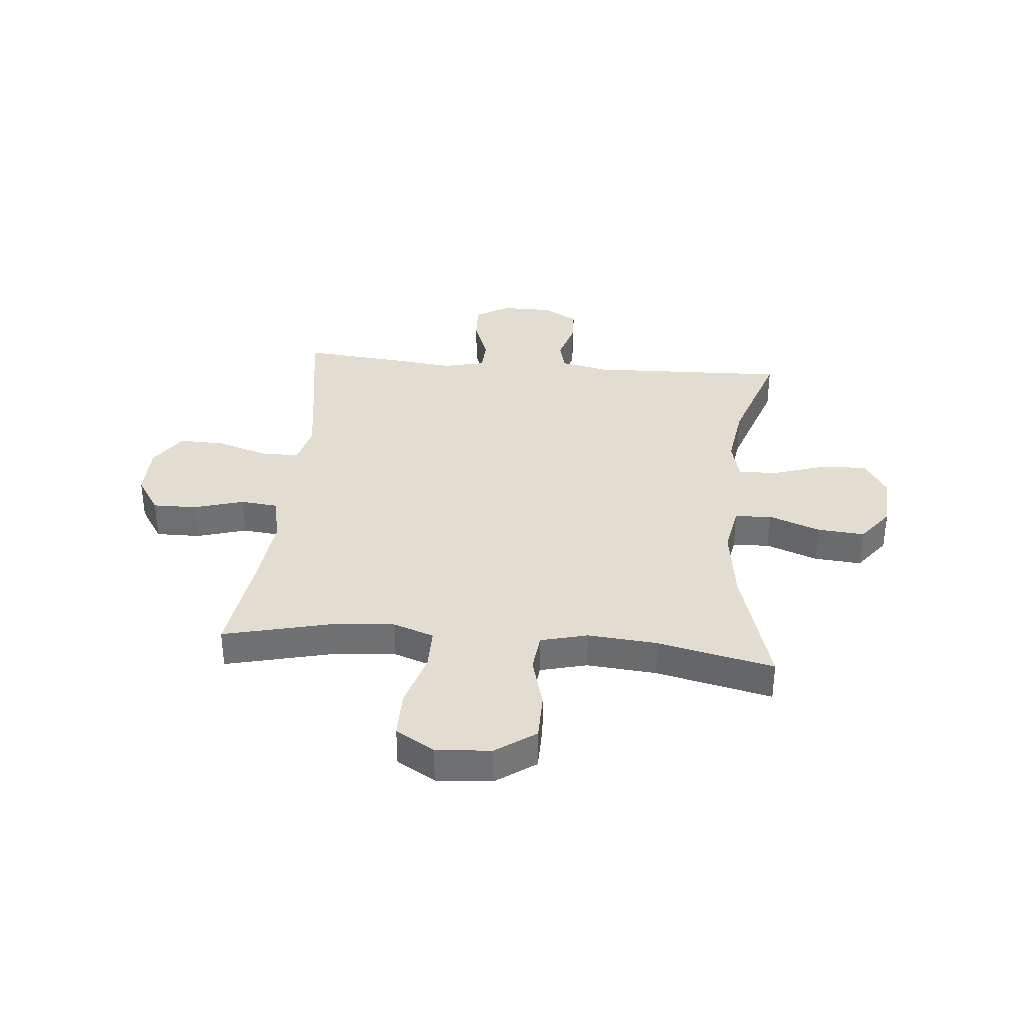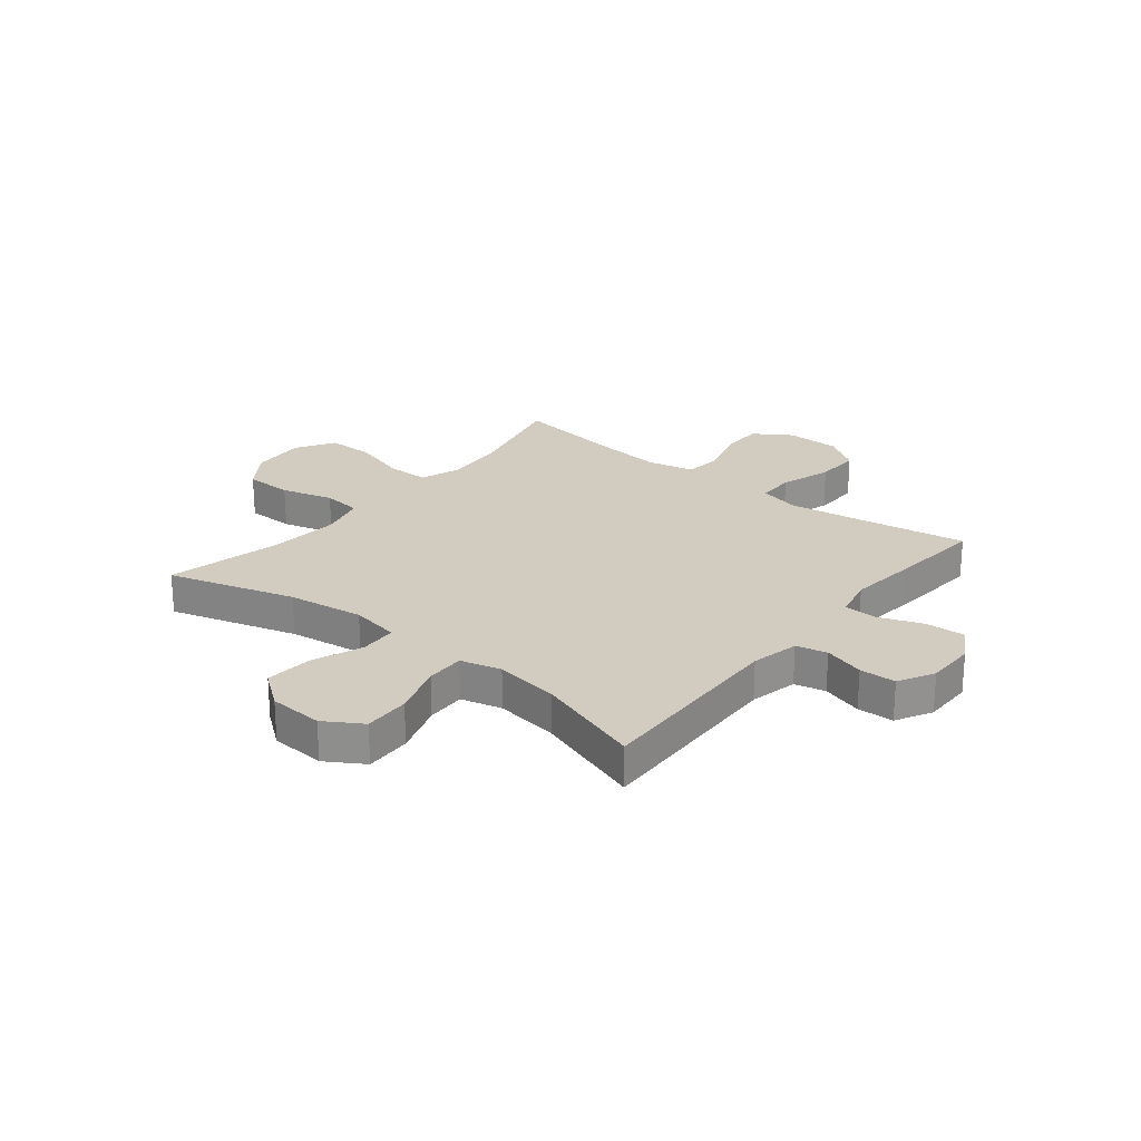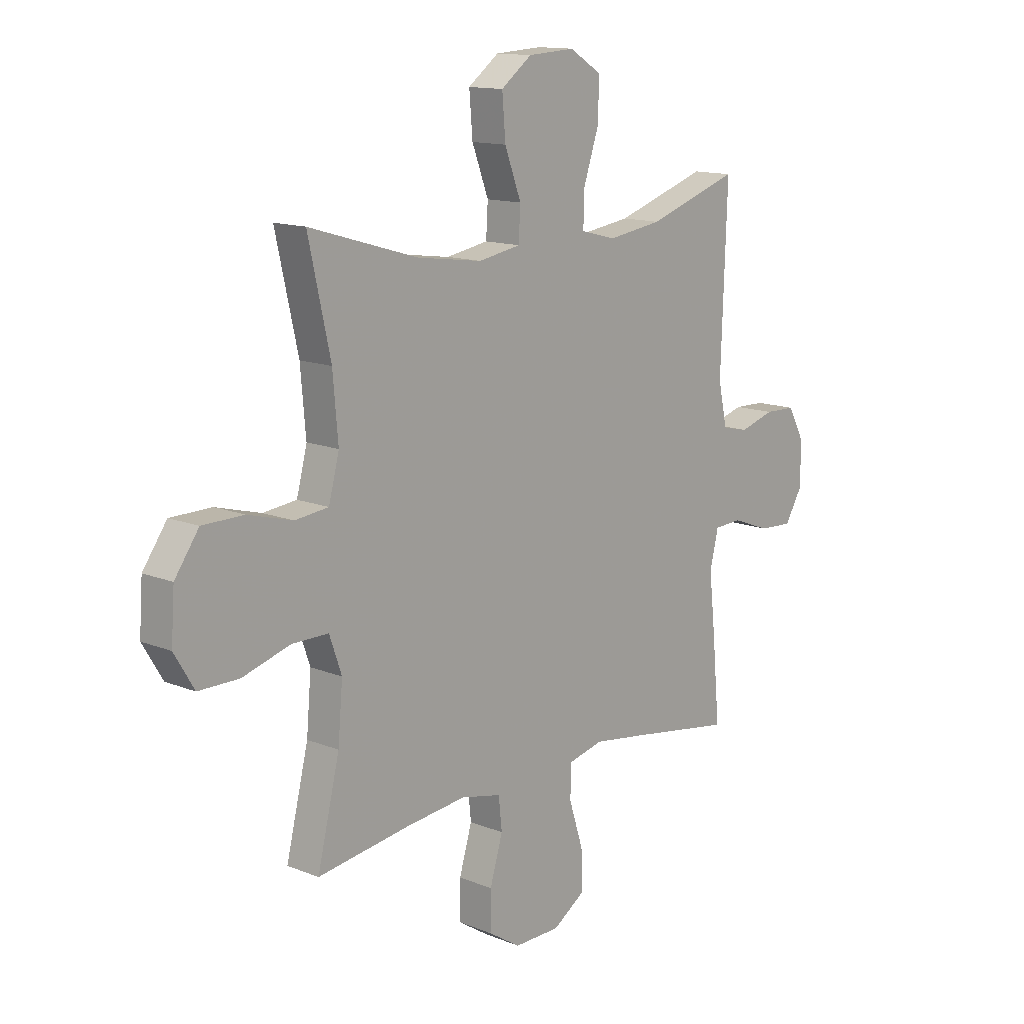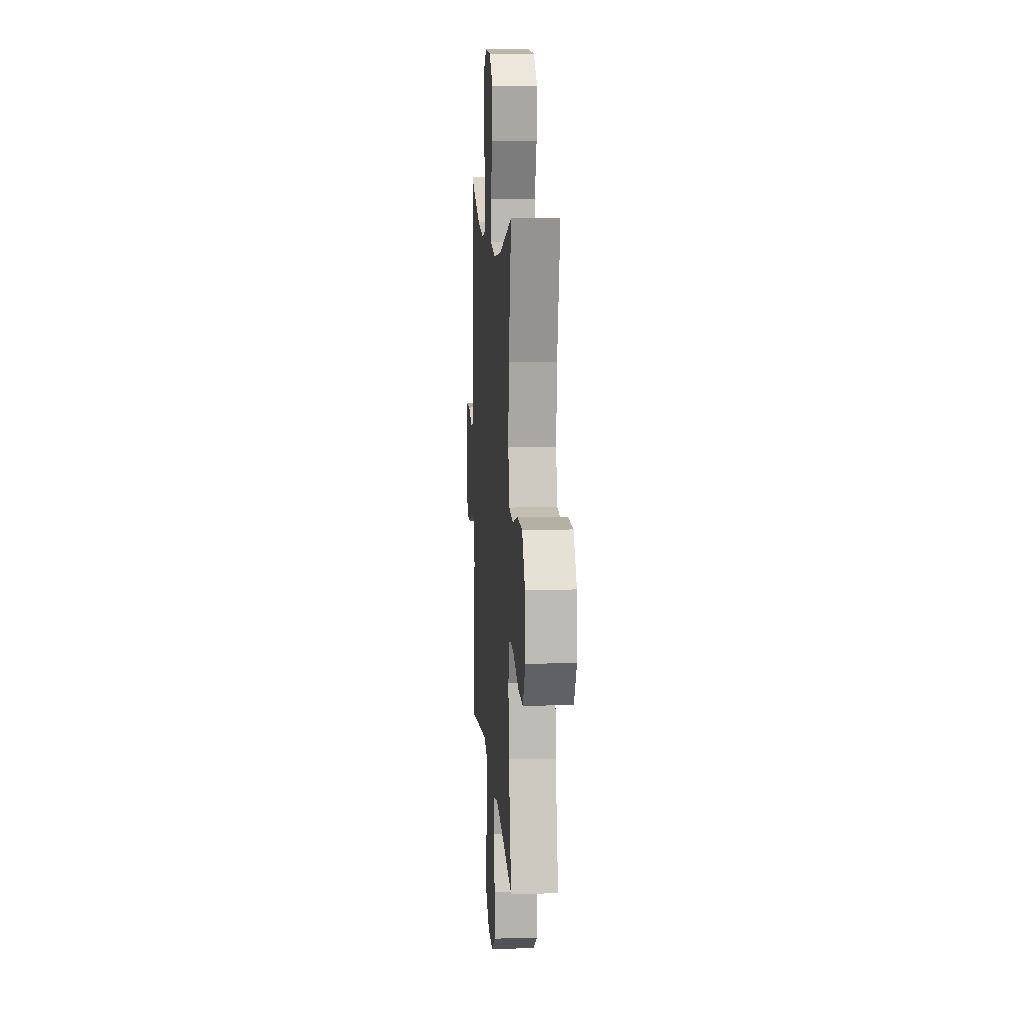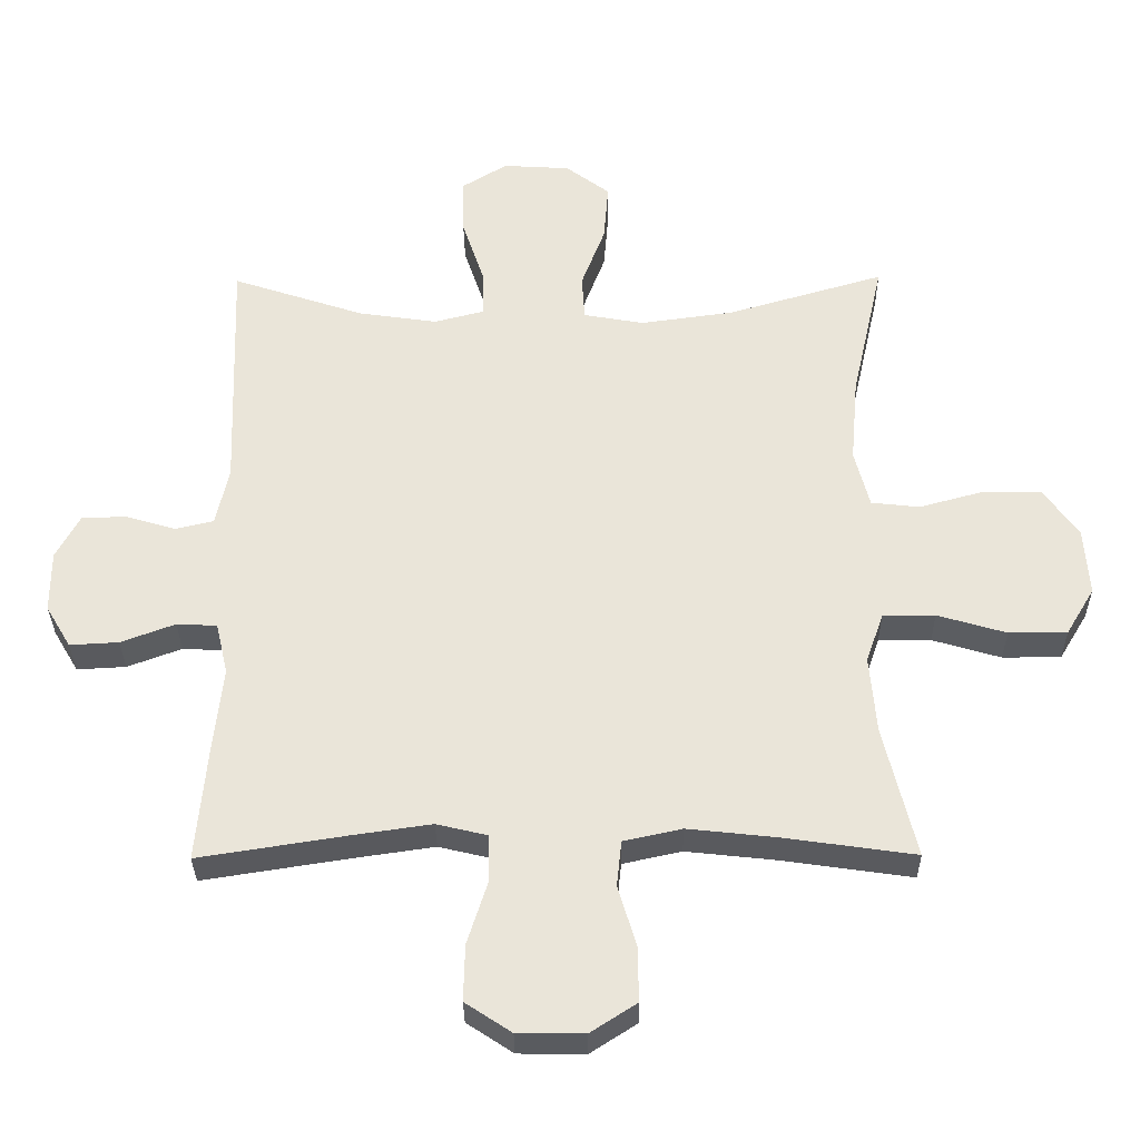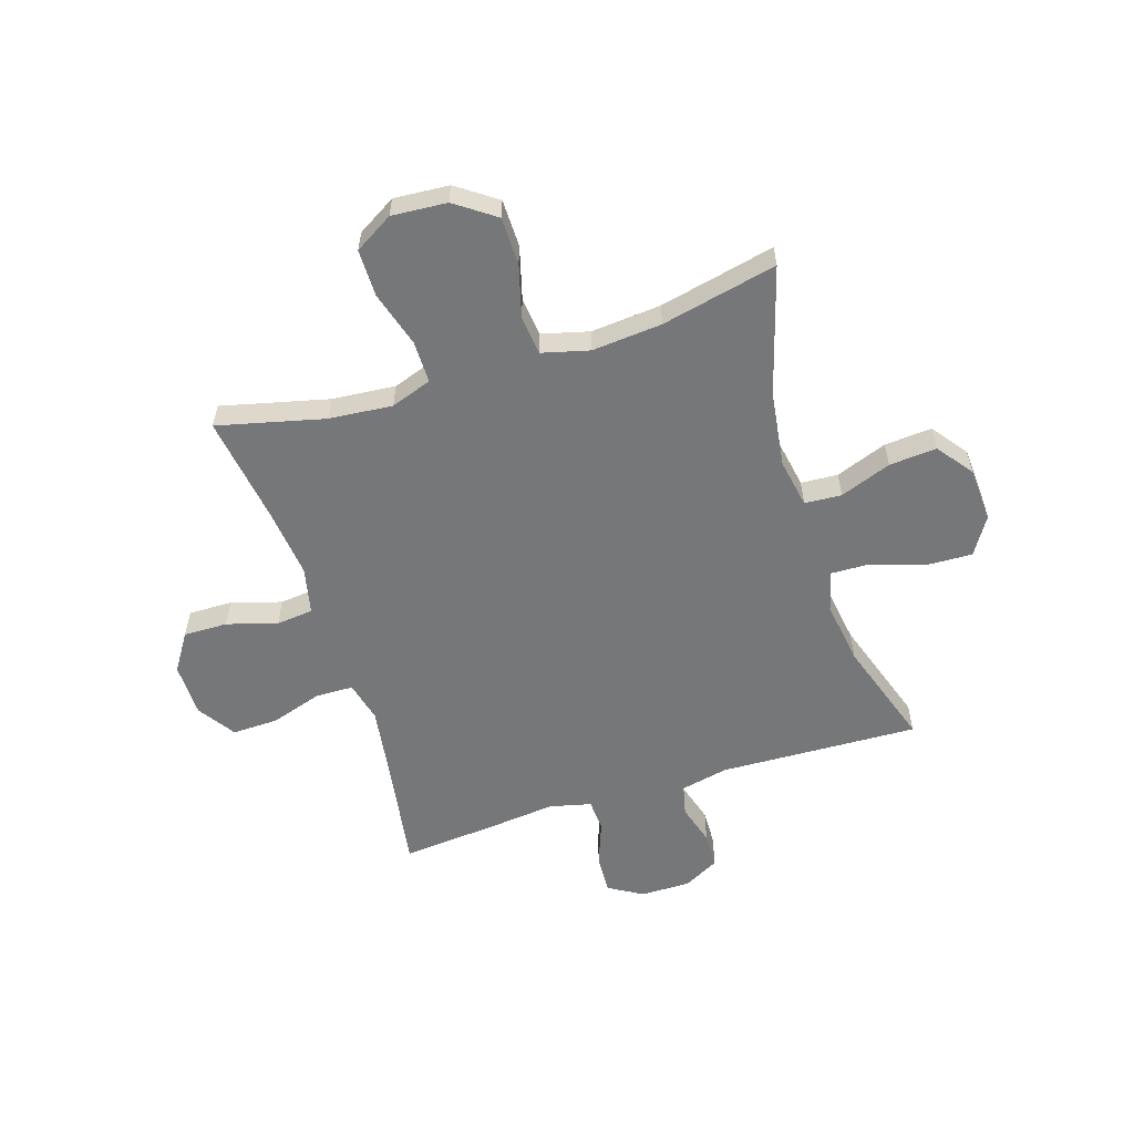
<metadata>
{"format":"obj","ext":"obj","renderer":"f3d","projection":"perspective","resolution":1024,"background":"white","views":[{"elev":35.2,"azim":-84.7,"up":"+Y"},{"elev":24.0,"azim":38.9,"up":"+Y"},{"elev":13.5,"azim":-47.8,"up":"+Z"},{"elev":10.9,"azim":-94.0,"up":"+Z"},{"elev":-32.2,"azim":-179.4,"up":"+Z"},{"elev":-57.0,"azim":-72.4,"up":"+Y"}]}
</metadata>
<code>
v -0.5 0.07 -0.5
v -0.453 0.07 -0.306
v -0.443 0.07 -0.191
v -0.469 0.07 -0.117
v -0.546 0.07 -0.117
v -0.647 0.07 -0.147
v -0.733 0.07 -0.147
v -0.775 0.07 -0.077
v -0.768 0.07 0.023
v -0.717 0.07 0.095
v -0.63 0.07 0.096
v -0.535 0.07 0.07
v -0.464 0.07 0.078
v -0.442 0.07 0.163
v -0.453 0.07 0.29
v -0.5 0.07 0.5
v -0.269 0.07 0.432
v -0.131 0.07 0.413
v -0.042 0.07 0.429
v -0.038 0.07 0.496
v -0.073 0.07 0.589
v -0.08 0.07 0.675
v -0.015 0.07 0.724
v 0.084 0.07 0.73
v 0.152 0.07 0.688
v 0.149 0.07 0.604
v 0.117 0.07 0.508
v 0.115 0.07 0.437
v 0.189 0.07 0.418
v 0.305 0.07 0.435
v 0.5 0.07 0.5
v 0.487 0.07 0.139
v 0.506 0.07 0.052
v 0.562 0.07 0.039
v 0.636 0.07 0.061
v 0.702 0.07 0.059
v 0.737 0.07 -0.006
v 0.737 0.07 -0.097
v 0.7 0.07 -0.159
v 0.628 0.07 -0.155
v 0.548 0.07 -0.125
v 0.489 0.07 -0.128
v 0.471 0.07 -0.204
v 0.484 0.07 -0.323
v 0.5 0.07 -0.5
v 0.284 0.07 -0.466
v 0.167 0.07 -0.449
v 0.092 0.07 -0.467
v 0.091 0.07 -0.536
v 0.121 0.07 -0.63
v 0.123 0.07 -0.713
v 0.055 0.07 -0.758
v -0.043 0.07 -0.759
v -0.111 0.07 -0.715
v -0.11 0.07 -0.635
v -0.083 0.07 -0.544
v -0.09 0.07 -0.477
v -0.176 0.07 -0.458
v -0.305 0.07 -0.472
v -0.5 0 -0.5
v -0.453 0 -0.306
v -0.443 0 -0.191
v -0.469 0 -0.117
v -0.546 0 -0.117
v -0.647 0 -0.147
v -0.733 0 -0.147
v -0.775 0 -0.077
v -0.768 0 0.023
v -0.717 0 0.095
v -0.63 0 0.096
v -0.535 0 0.07
v -0.464 0 0.078
v -0.442 0 0.163
v -0.453 0 0.29
v -0.5 0 0.5
v -0.269 0 0.432
v -0.131 0 0.413
v -0.042 0 0.429
v -0.038 0 0.496
v -0.073 0 0.589
v -0.08 0 0.675
v -0.015 0 0.724
v 0.084 0 0.73
v 0.152 0 0.688
v 0.149 0 0.604
v 0.117 0 0.508
v 0.115 0 0.437
v 0.189 0 0.418
v 0.305 0 0.435
v 0.5 0 0.5
v 0.487 0 0.139
v 0.506 0 0.052
v 0.562 0 0.039
v 0.636 0 0.061
v 0.702 0 0.059
v 0.737 0 -0.006
v 0.737 0 -0.097
v 0.7 0 -0.159
v 0.628 0 -0.155
v 0.548 0 -0.125
v 0.489 0 -0.128
v 0.471 0 -0.204
v 0.484 0 -0.323
v 0.5 0 -0.5
v 0.284 0 -0.466
v 0.167 0 -0.449
v 0.092 0 -0.467
v 0.091 0 -0.536
v 0.121 0 -0.63
v 0.123 0 -0.713
v 0.055 0 -0.758
v -0.043 0 -0.759
v -0.111 0 -0.715
v -0.11 0 -0.635
v -0.083 0 -0.544
v -0.09 0 -0.477
v -0.176 0 -0.458
v -0.305 0 -0.472
f 54 55 56
f 53 54 56
f 52 53 56
f 51 52 56
f 50 51 56
f 49 50 56
f 48 49 56 57
f 47 48 57 58
f 43 44 45 46
f 42 43 46 47
f 39 40 41
f 38 39 41
f 37 38 41
f 36 37 41
f 35 36 41
f 34 35 41
f 33 34 41 42
f 42 47 58
f 33 42 58
f 32 33 58
f 25 26 27
f 24 25 27
f 23 24 27
f 22 23 27
f 21 22 27
f 20 21 27
f 19 20 27 28
f 18 19 28 29
f 15 16 17
f 14 15 17 18
f 13 14 18 29
f 10 11 12
f 9 10 12
f 8 9 12
f 7 8 12
f 6 7 12
f 5 6 12
f 4 5 12 13
f 13 29 30
f 4 13 30
f 3 4 30
f 59 1 2
f 32 58 59
f 31 32 59
f 30 31 59
f 3 30 59
f 2 3 59
f 115 114 113
f 115 113 112
f 115 112 111
f 115 111 110
f 115 110 109
f 115 109 108
f 116 115 108 107
f 117 116 107 106
f 105 104 103 102
f 106 105 102 101
f 100 99 98
f 100 98 97
f 100 97 96
f 100 96 95
f 100 95 94
f 100 94 93
f 101 100 93 92
f 117 106 101
f 117 101 92
f 117 92 91
f 86 85 84
f 86 84 83
f 86 83 82
f 86 82 81
f 86 81 80
f 86 80 79
f 87 86 79 78
f 88 87 78 77
f 76 75 74
f 77 76 74 73
f 88 77 73 72
f 71 70 69
f 71 69 68
f 71 68 67
f 71 67 66
f 71 66 65
f 71 65 64
f 72 71 64 63
f 89 88 72
f 89 72 63
f 89 63 62
f 61 60 118
f 118 117 91
f 118 91 90
f 118 90 89
f 118 89 62
f 118 62 61
f 1 60 61 2
f 2 61 62 3
f 3 62 63 4
f 4 63 64 5
f 5 64 65 6
f 6 65 66 7
f 7 66 67 8
f 8 67 68 9
f 9 68 69 10
f 10 69 70 11
f 11 70 71 12
f 12 71 72 13
f 13 72 73 14
f 14 73 74 15
f 15 74 75 16
f 16 75 76 17
f 17 76 77 18
f 18 77 78 19
f 19 78 79 20
f 20 79 80 21
f 21 80 81 22
f 22 81 82 23
f 23 82 83 24
f 24 83 84 25
f 25 84 85 26
f 26 85 86 27
f 27 86 87 28
f 28 87 88 29
f 29 88 89 30
f 30 89 90 31
f 31 90 91 32
f 32 91 92 33
f 33 92 93 34
f 34 93 94 35
f 35 94 95 36
f 36 95 96 37
f 37 96 97 38
f 38 97 98 39
f 39 98 99 40
f 40 99 100 41
f 41 100 101 42
f 42 101 102 43
f 43 102 103 44
f 44 103 104 45
f 45 104 105 46
f 46 105 106 47
f 47 106 107 48
f 48 107 108 49
f 49 108 109 50
f 50 109 110 51
f 51 110 111 52
f 52 111 112 53
f 53 112 113 54
f 54 113 114 55
f 55 114 115 56
f 56 115 116 57
f 57 116 117 58
f 58 117 118 59
f 59 118 60 1

</code>
